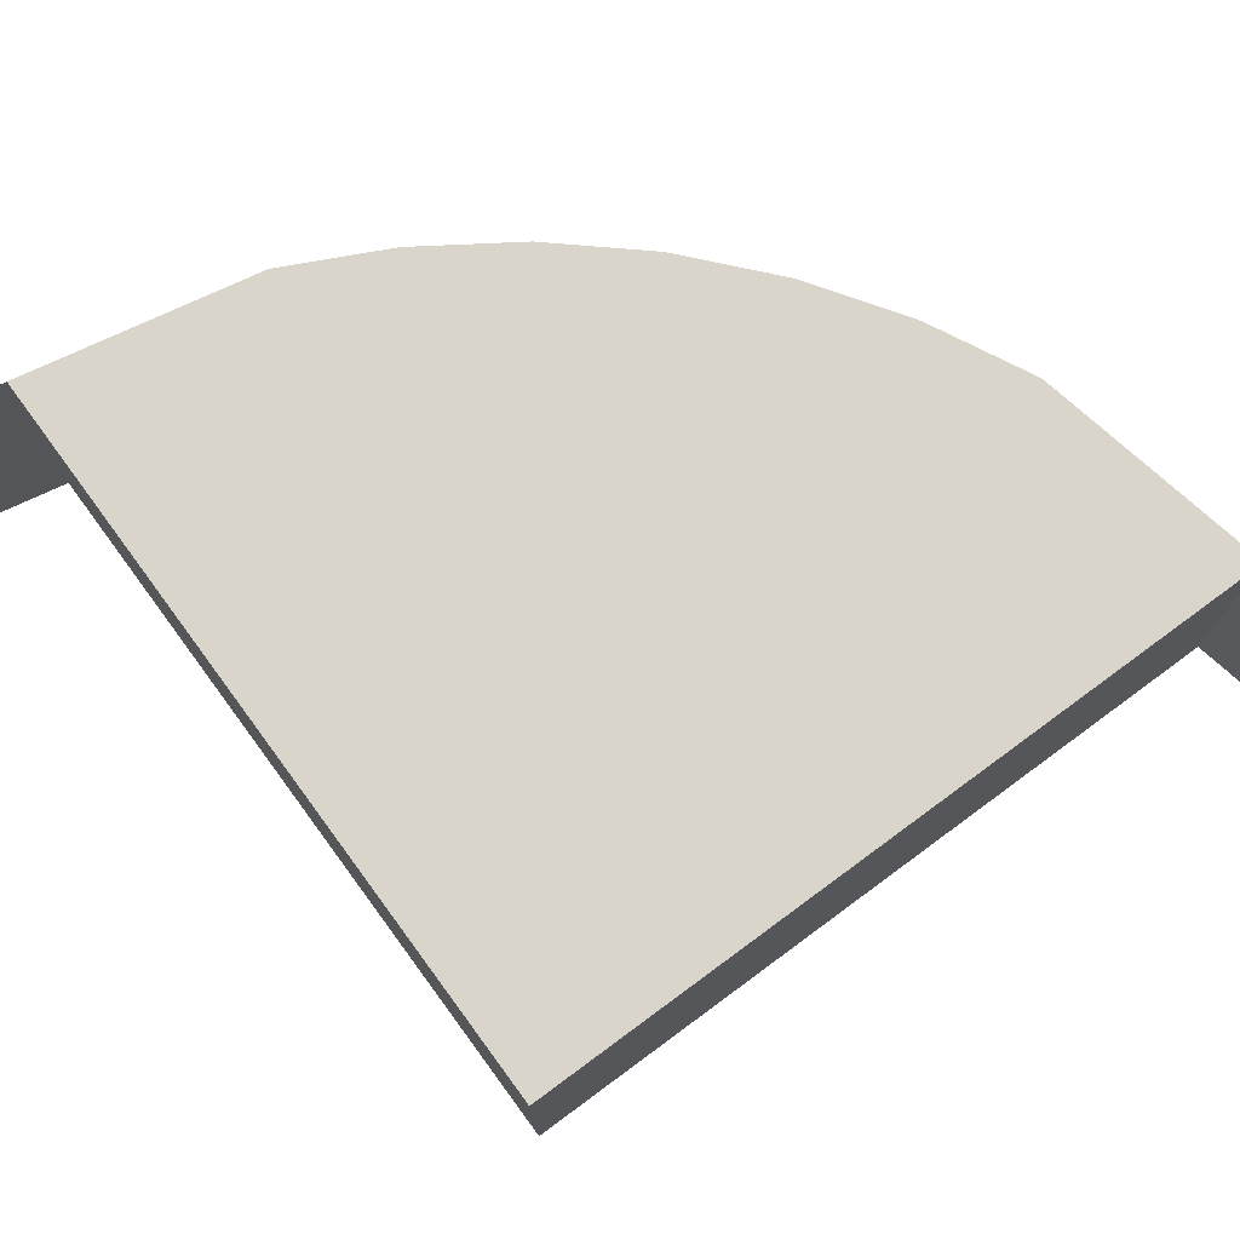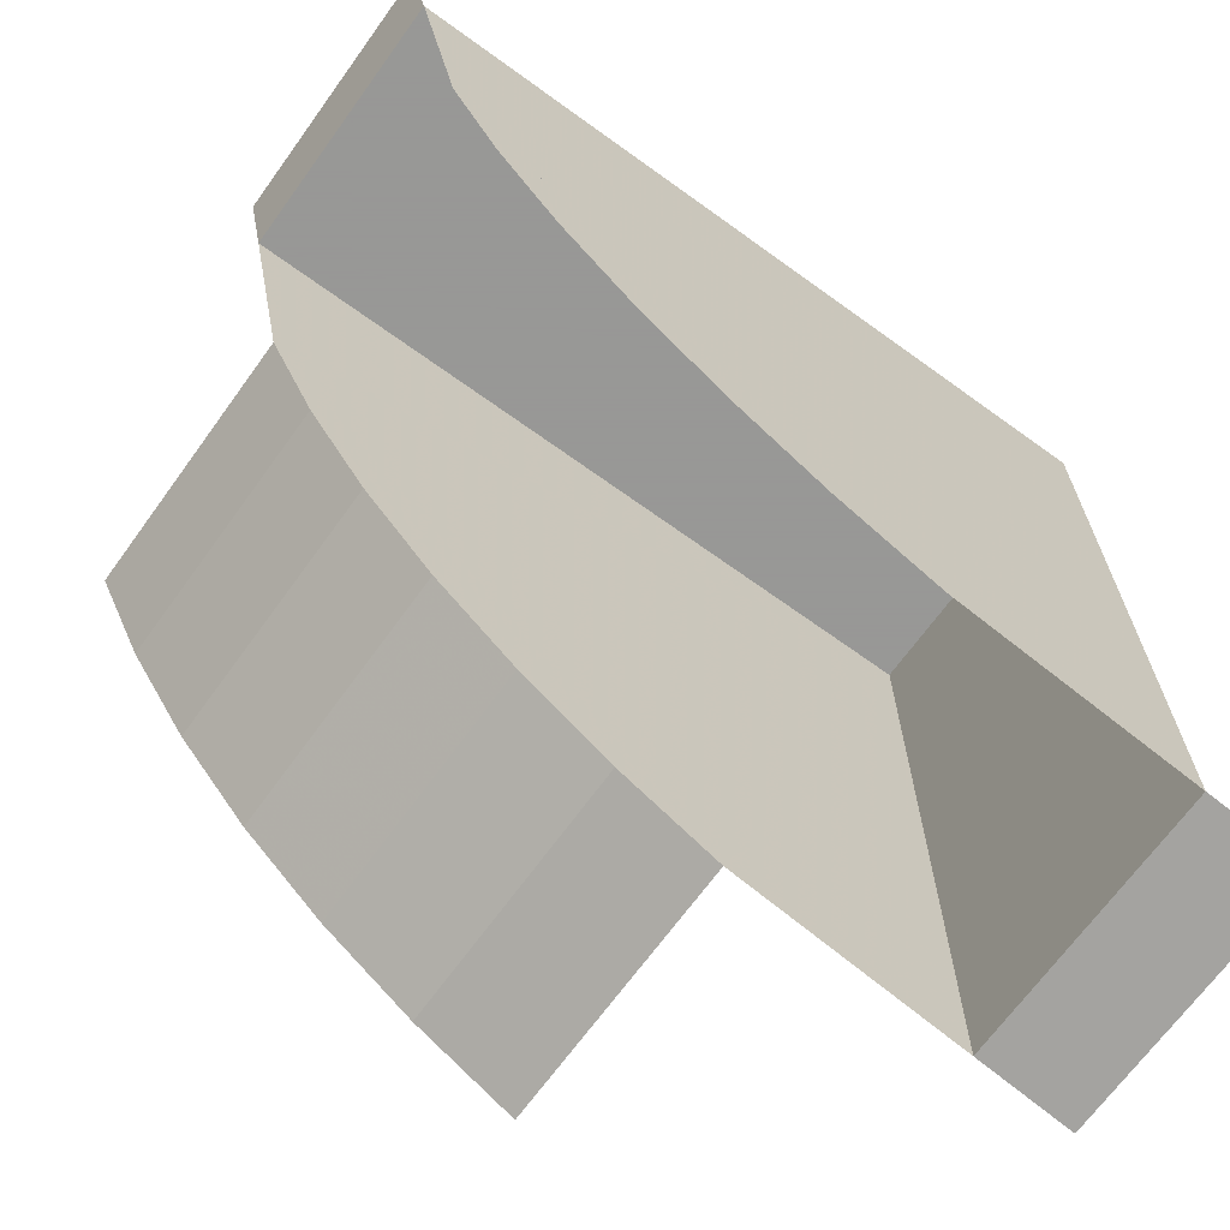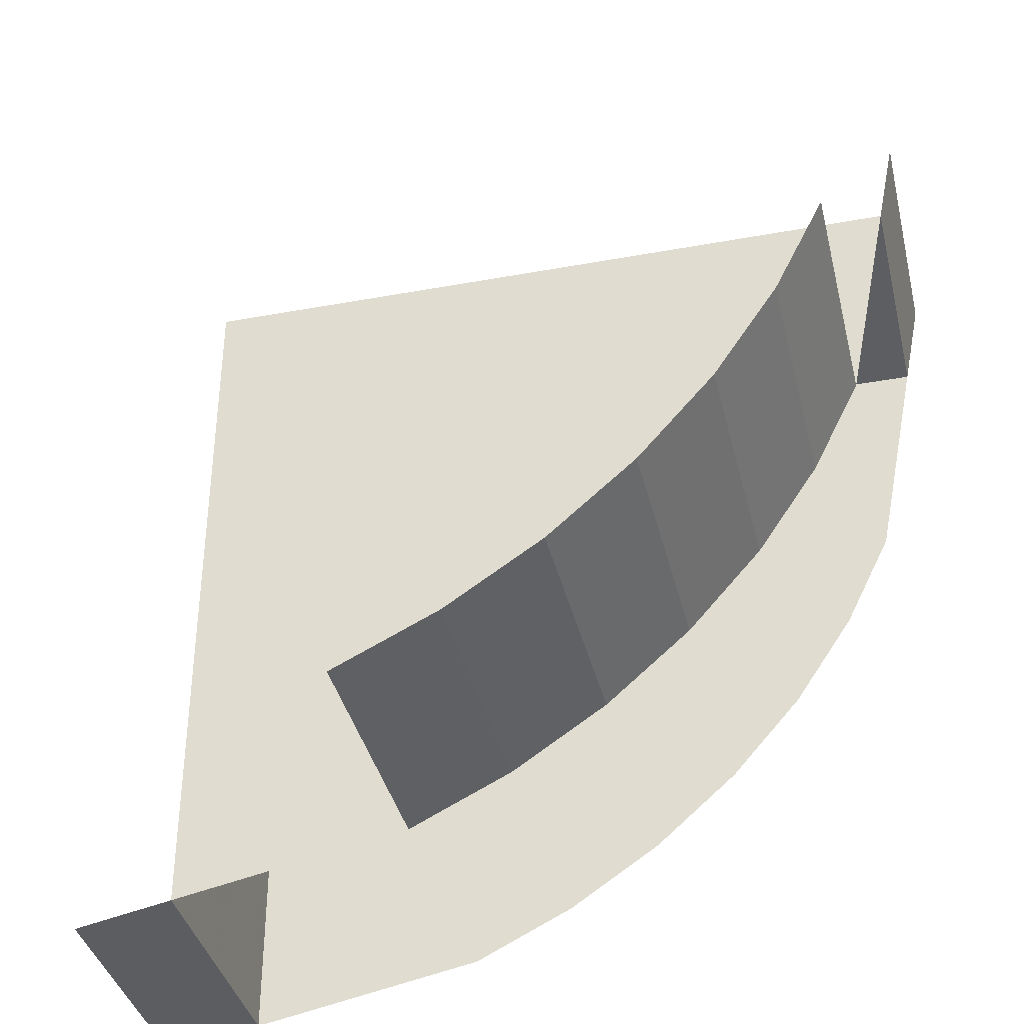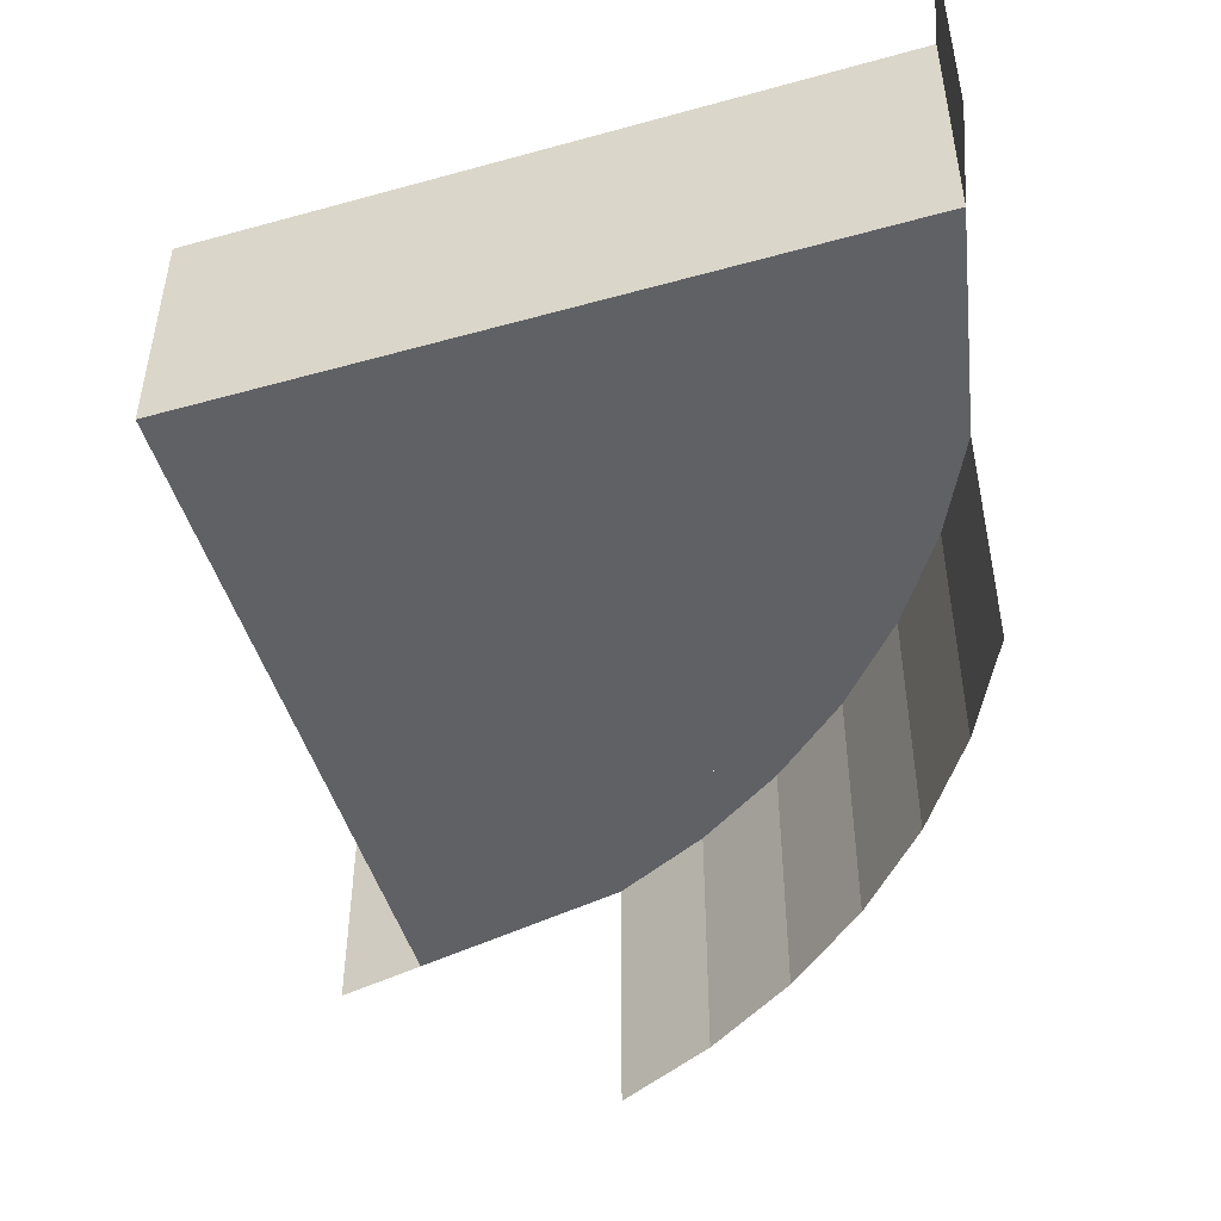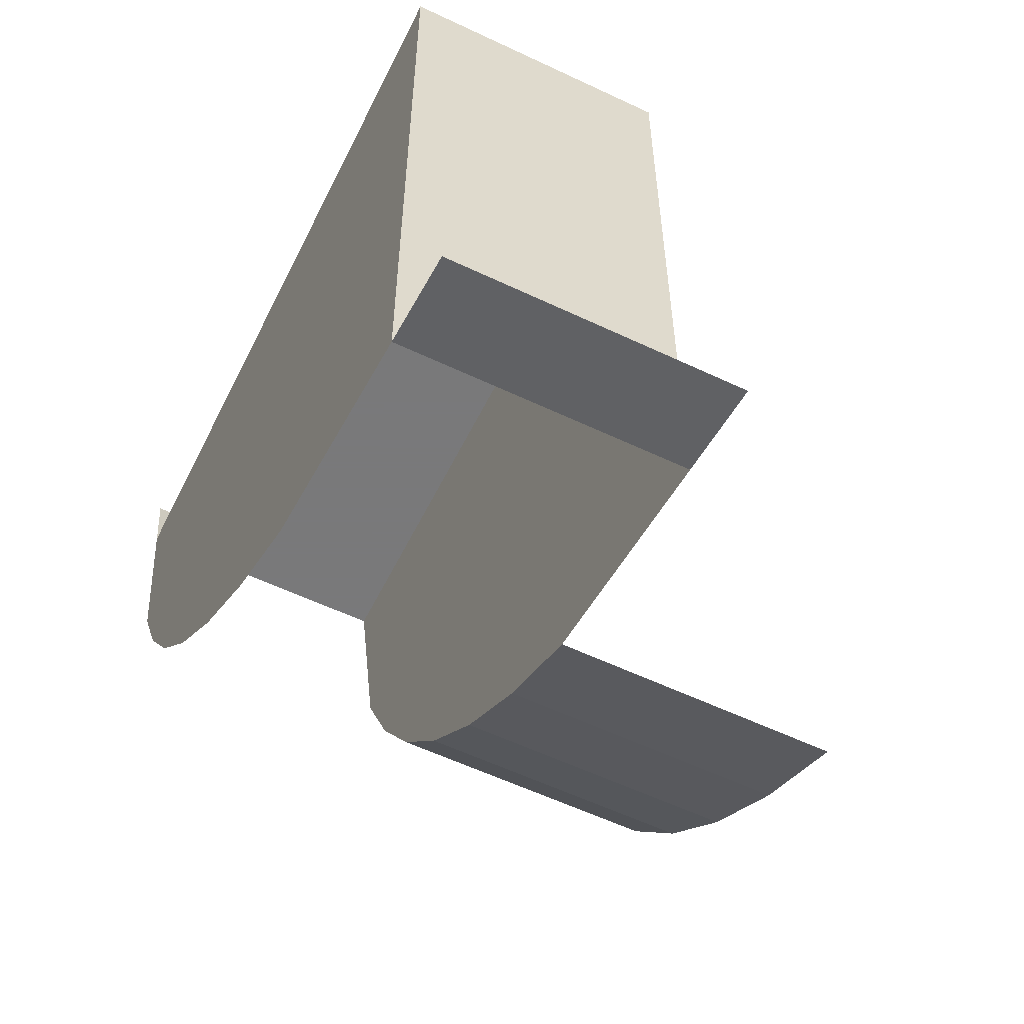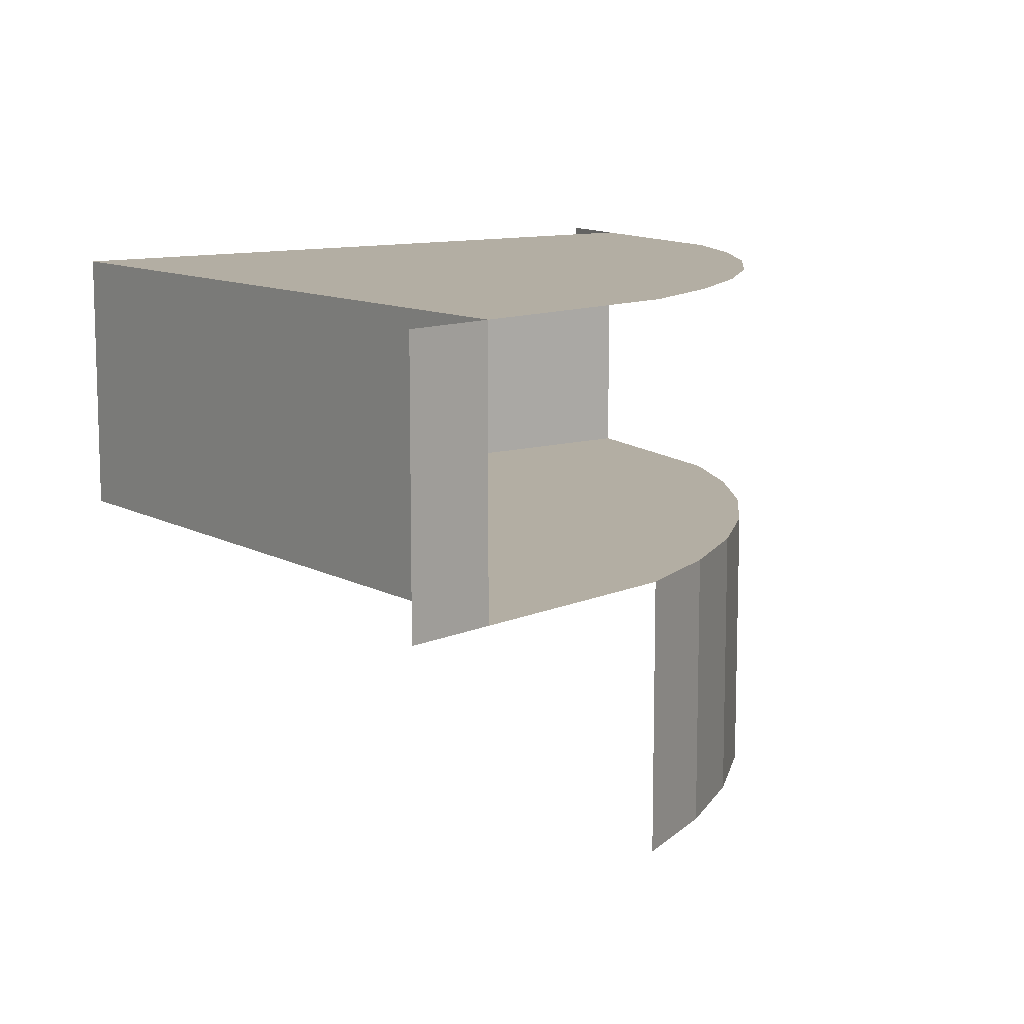
<metadata>
{"format":"obj","ext":"obj","renderer":"f3d","projection":"perspective","resolution":1024,"background":"white","views":[{"elev":74.7,"azim":143.6,"up":"+Z"},{"elev":-68.4,"azim":-35.9,"up":"+Y"},{"elev":-38.0,"azim":-166.8,"up":"+Y"},{"elev":-49.4,"azim":-162.9,"up":"+Z"},{"elev":-57.8,"azim":63.8,"up":"+Y"},{"elev":11.0,"azim":-126.9,"up":"+Z"}]}
</metadata>
<code>
v -0.04995 -0.04995 0.07125
v -0.04995 -0.4401 0.07125
v -0.04995 -0.4401 -0.07125
v -0.04995 -0.04995 -0.07125
v -0.04995 -0.04995 0.07125
v -0.04995 -0.04995 -0.07125
v -0.4401 -0.04995 -0.07125
v -0.4401 -0.04995 0.07125
v -0.45 0 0.07125
v -0.45 0 -0.07125
v -0.4401 -0.04995 -0.07125
v -0.4401 -0.04995 0.07125
v -0.04995 -0.4401 0.07125
v -0.04995 -0.4401 -0.07125
v 0 -0.45 -0.07125
v 0 -0.45 0.07125
v -0.1722 -0.4157 0.07125
v -0.4157 -0.1722 0.07125
v -0.3897 -0.225 0.07125
v -0.225 -0.3897 0.07125
v -0.225 -0.3897 0.07125
v -0.3897 -0.225 0.07125
v -0.357 -0.2739 0.07125
v -0.2739 -0.357 0.07125
v -0.2739 -0.357 0.07125
v -0.357 -0.2739 0.07125
v -0.3182 -0.3182 0.07125
v -0.4157 -0.1722 0.07125
v -0.4401 -0.04995 0.07125
v -0.04995 -0.04995 0.07125
v -0.1722 -0.4157 0.07125
v -0.1722 -0.4157 0.07125
v -0.04995 -0.04995 0.07125
v -0.04995 -0.4401 0.07125
v -0.3897 -0.225 -0.2137
v -0.3897 -0.225 -0.07125
v -0.4157 -0.1722 -0.07125
v -0.4157 -0.1722 -0.2137
v -0.357 -0.2739 -0.2137
v -0.357 -0.2739 -0.07125
v -0.3897 -0.225 -0.07125
v -0.3897 -0.225 -0.2137
v -0.3182 -0.3182 -0.2137
v -0.3182 -0.3182 -0.07125
v -0.357 -0.2739 -0.07125
v -0.357 -0.2739 -0.2137
v -0.2739 -0.357 -0.2137
v -0.2739 -0.357 -0.07125
v -0.3182 -0.3182 -0.07125
v -0.3182 -0.3182 -0.2137
v -0.225 -0.3897 -0.2137
v -0.225 -0.3897 -0.07125
v -0.2739 -0.357 -0.07125
v -0.2739 -0.357 -0.2137
v -0.1722 -0.4157 -0.2137
v -0.1722 -0.4157 -0.07125
v -0.225 -0.3897 -0.07125
v -0.225 -0.3897 -0.2137
v -0.1722 -0.4157 -0.07125
v -0.4157 -0.1722 -0.07125
v -0.3897 -0.225 -0.07125
v -0.225 -0.3897 -0.07125
v -0.225 -0.3897 -0.07125
v -0.3897 -0.225 -0.07125
v -0.357 -0.2739 -0.07125
v -0.2739 -0.357 -0.07125
v -0.2739 -0.357 -0.07125
v -0.357 -0.2739 -0.07125
v -0.3182 -0.3182 -0.07125
v -0.04995 -0.04995 -0.07125
v -0.4401 -0.04995 -0.07125
v -0.4157 -0.1722 -0.07125
v -0.1722 -0.4157 -0.07125
v -0.04995 -0.04995 -0.07125
v -0.1722 -0.4157 -0.07125
v -0.04995 -0.4401 -0.07125
g mesh7153214
f 1 3 2
f 3 1 4
f 5 7 6
f 7 5 8
f 9 10 11
f 11 12 9
f 13 14 15
f 15 16 13
g mesh7153216
f 17 19 18
f 19 17 20
f 21 23 22
f 23 21 24
f 25 27 26
f 28 29 30
f 30 31 28
f 32 33 34
g mesh7153221
f 35 36 37
f 37 38 35
f 39 40 41
f 41 42 39
f 43 44 45
f 45 46 43
f 47 48 49
f 49 50 47
f 51 52 53
f 53 54 51
f 55 56 57
f 57 58 55
g mesh7153224
f 59 60 61
f 61 62 59
f 63 64 65
f 65 66 63
f 67 68 69
f 70 71 72
f 72 73 70
f 74 75 76

</code>
